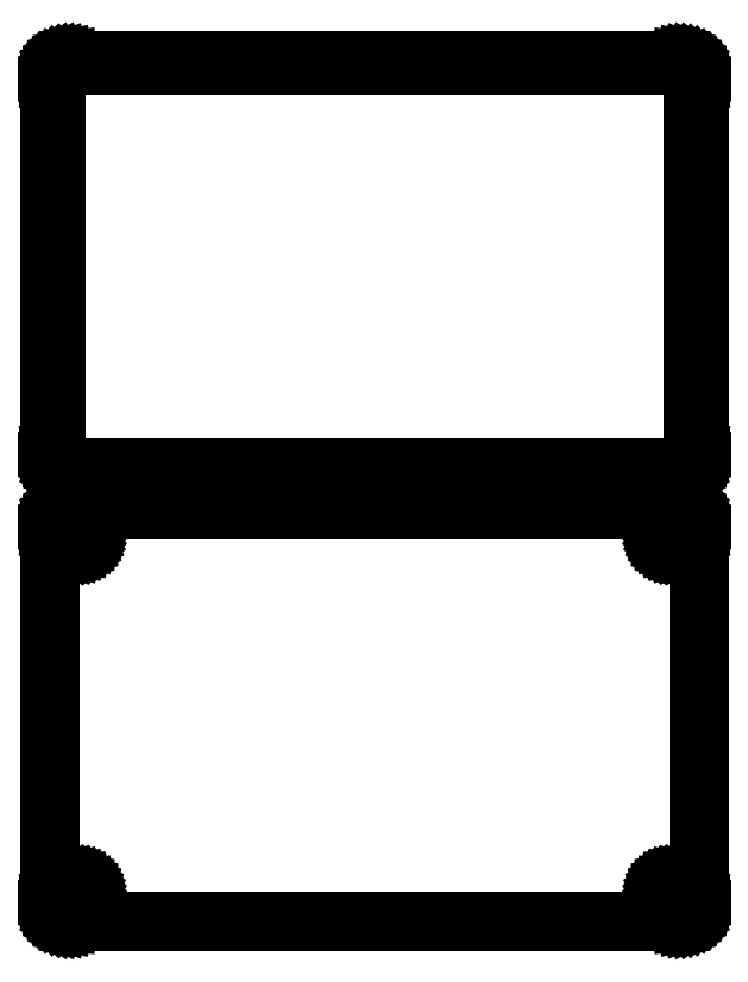
<metadata>
{"format":"dxf","ext":"dxf","renderer":"ezdxf+matplotlib","layout":"modelspace","background":"white","min_lineweight":24,"dpi":150}
</metadata>
<code>
0
SECTION
2
ENTITIES
0
LINE
8
0
10
78.44
20
175.6
11
79.05
21
175.7
0
LINE
8
0
10
79.05
20
175.7
11
79.63
21
176
0
LINE
8
0
10
79.63
20
176
11
80.18
21
176.3
0
LINE
8
0
10
80.18
20
176.3
11
80.69
21
176.6
0
LINE
8
0
10
80.69
20
176.6
11
81.14
21
177.1
0
LINE
8
0
10
81.14
20
177.1
11
81.55
21
177.6
0
LINE
8
0
10
81.55
20
177.6
11
81.88
21
178.1
0
LINE
8
0
10
81.88
20
178.1
11
82.15
21
178.7
0
LINE
8
0
10
82.15
20
178.7
11
82.34
21
179.3
0
LINE
8
0
10
82.34
20
179.3
11
82.46
21
179.9
0
LINE
8
0
10
82.46
20
179.9
11
82.5
21
180.5
0
LINE
8
0
10
82.5
20
180.5
11
82.5
21
275.5
0
LINE
8
0
10
82.5
20
275.5
11
82.46
21
276.1
0
LINE
8
0
10
82.46
20
276.1
11
82.34
21
276.7
0
LINE
8
0
10
82.34
20
276.7
11
82.15
21
277.3
0
LINE
8
0
10
82.15
20
277.3
11
81.88
21
277.9
0
LINE
8
0
10
81.88
20
277.9
11
81.55
21
278.4
0
LINE
8
0
10
81.55
20
278.4
11
81.14
21
278.9
0
LINE
8
0
10
81.14
20
278.9
11
80.69
21
279.4
0
LINE
8
0
10
80.69
20
279.4
11
80.18
21
279.7
0
LINE
8
0
10
80.18
20
279.7
11
79.63
21
280
0
LINE
8
0
10
79.63
20
280
11
79.05
21
280.3
0
LINE
8
0
10
79.05
20
280.3
11
78.44
21
280.4
0
LINE
8
0
10
78.44
20
280.4
11
77.81
21
280.5
0
LINE
8
0
10
77.81
20
280.5
11
-77.81
21
280.5
0
LINE
8
0
10
-77.81
20
280.5
11
-78.44
21
280.4
0
LINE
8
0
10
-78.44
20
280.4
11
-79.05
21
280.3
0
LINE
8
0
10
-79.05
20
280.3
11
-79.63
21
280
0
LINE
8
0
10
-79.63
20
280
11
-80.18
21
279.7
0
LINE
8
0
10
-80.18
20
279.7
11
-80.69
21
279.4
0
LINE
8
0
10
-80.69
20
279.4
11
-81.14
21
278.9
0
LINE
8
0
10
-81.14
20
278.9
11
-81.55
21
278.4
0
LINE
8
0
10
-81.55
20
278.4
11
-81.88
21
277.9
0
LINE
8
0
10
-81.88
20
277.9
11
-82.15
21
277.3
0
LINE
8
0
10
-82.15
20
277.3
11
-82.34
21
276.7
0
LINE
8
0
10
-82.34
20
276.7
11
-82.46
21
276.1
0
LINE
8
0
10
-82.46
20
276.1
11
-82.5
21
275.5
0
LINE
8
0
10
-82.5
20
275.5
11
-82.5
21
180.5
0
LINE
8
0
10
-82.5
20
180.5
11
-82.46
21
179.9
0
LINE
8
0
10
-82.46
20
179.9
11
-82.34
21
179.3
0
LINE
8
0
10
-82.34
20
179.3
11
-82.15
21
178.7
0
LINE
8
0
10
-82.15
20
178.7
11
-81.88
21
178.1
0
LINE
8
0
10
-81.88
20
178.1
11
-81.55
21
177.6
0
LINE
8
0
10
-81.55
20
177.6
11
-81.14
21
177.1
0
LINE
8
0
10
-81.14
20
177.1
11
-80.69
21
176.6
0
LINE
8
0
10
-80.69
20
176.6
11
-80.18
21
176.3
0
LINE
8
0
10
-80.18
20
176.3
11
-79.63
21
176
0
LINE
8
0
10
-79.63
20
176
11
-79.05
21
175.7
0
LINE
8
0
10
-79.05
20
175.7
11
-78.44
21
175.6
0
LINE
8
0
10
-78.44
20
175.6
11
-77.81
21
175.5
0
LINE
8
0
10
-77.81
20
175.5
11
77.81
21
175.5
0
LINE
8
0
10
77.81
20
175.5
11
78.44
21
175.6
0
LINE
8
0
10
-77.49
20
176.9
11
-77.98
21
176.9
0
LINE
8
0
10
-77.98
20
176.9
11
-78.45
21
177.1
0
LINE
8
0
10
-78.45
20
177.1
11
-78.9
21
177.2
0
LINE
8
0
10
-78.9
20
177.2
11
-79.32
21
177.5
0
LINE
8
0
10
-79.32
20
177.5
11
-79.72
21
177.8
0
LINE
8
0
10
-79.72
20
177.8
11
-80.07
21
178.1
0
LINE
8
0
10
-80.07
20
178.1
11
-80.38
21
178.5
0
LINE
8
0
10
-80.38
20
178.5
11
-80.64
21
178.9
0
LINE
8
0
10
-80.64
20
178.9
11
-80.85
21
179.3
0
LINE
8
0
10
-80.85
20
179.3
11
-81
21
179.8
0
LINE
8
0
10
-81
20
179.8
11
-81.09
21
180.3
0
LINE
8
0
10
-81.09
20
180.3
11
-81.12
21
180.8
0
LINE
8
0
10
-81.12
20
180.8
11
-81.12
21
275.2
0
LINE
8
0
10
-81.12
20
275.2
11
-81.09
21
275.7
0
LINE
8
0
10
-81.09
20
275.7
11
-81
21
276.2
0
LINE
8
0
10
-81
20
276.2
11
-80.85
21
276.7
0
LINE
8
0
10
-80.85
20
276.7
11
-80.64
21
277.1
0
LINE
8
0
10
-80.64
20
277.1
11
-80.38
21
277.5
0
LINE
8
0
10
-80.38
20
277.5
11
-80.07
21
277.9
0
LINE
8
0
10
-80.07
20
277.9
11
-79.72
21
278.2
0
LINE
8
0
10
-79.72
20
278.2
11
-79.32
21
278.5
0
LINE
8
0
10
-79.32
20
278.5
11
-78.9
21
278.8
0
LINE
8
0
10
-78.9
20
278.8
11
-78.45
21
278.9
0
LINE
8
0
10
-78.45
20
278.9
11
-77.98
21
279.1
0
LINE
8
0
10
-77.98
20
279.1
11
-77.49
21
279.1
0
LINE
8
0
10
-77.49
20
279.1
11
77.49
21
279.1
0
LINE
8
0
10
77.49
20
279.1
11
77.98
21
279.1
0
LINE
8
0
10
77.98
20
279.1
11
78.45
21
278.9
0
LINE
8
0
10
78.45
20
278.9
11
78.9
21
278.8
0
LINE
8
0
10
78.9
20
278.8
11
79.32
21
278.5
0
LINE
8
0
10
79.32
20
278.5
11
79.72
21
278.2
0
LINE
8
0
10
79.72
20
278.2
11
80.07
21
277.9
0
LINE
8
0
10
80.07
20
277.9
11
80.38
21
277.5
0
LINE
8
0
10
80.38
20
277.5
11
80.64
21
277.1
0
LINE
8
0
10
80.64
20
277.1
11
80.85
21
276.7
0
LINE
8
0
10
80.85
20
276.7
11
81
21
276.2
0
LINE
8
0
10
81
20
276.2
11
81.09
21
275.7
0
LINE
8
0
10
81.09
20
275.7
11
81.12
21
275.2
0
LINE
8
0
10
81.12
20
275.2
11
81.12
21
180.8
0
LINE
8
0
10
81.12
20
180.8
11
81.09
21
180.3
0
LINE
8
0
10
81.09
20
180.3
11
81
21
179.8
0
LINE
8
0
10
81
20
179.8
11
80.85
21
179.3
0
LINE
8
0
10
80.85
20
179.3
11
80.64
21
178.9
0
LINE
8
0
10
80.64
20
178.9
11
80.38
21
178.5
0
LINE
8
0
10
80.38
20
178.5
11
80.07
21
178.1
0
LINE
8
0
10
80.07
20
178.1
11
79.72
21
177.8
0
LINE
8
0
10
79.72
20
177.8
11
79.32
21
177.5
0
LINE
8
0
10
79.32
20
177.5
11
78.9
21
177.2
0
LINE
8
0
10
78.9
20
177.2
11
78.45
21
177.1
0
LINE
8
0
10
78.45
20
177.1
11
77.98
21
176.9
0
LINE
8
0
10
77.98
20
176.9
11
77.49
21
176.9
0
LINE
8
0
10
77.49
20
176.9
11
-77.49
21
176.9
0
LINE
8
0
10
78.44
20
61.59
11
79.05
21
61.74
0
LINE
8
0
10
79.05
20
61.74
11
79.63
21
61.98
0
LINE
8
0
10
79.63
20
61.98
11
80.18
21
62.28
0
LINE
8
0
10
80.18
20
62.28
11
80.69
21
62.65
0
LINE
8
0
10
80.69
20
62.65
11
81.14
21
63.08
0
LINE
8
0
10
81.14
20
63.08
11
81.55
21
63.56
0
LINE
8
0
10
81.55
20
63.56
11
81.88
21
64.09
0
LINE
8
0
10
81.88
20
64.09
11
82.15
21
64.66
0
LINE
8
0
10
82.15
20
64.66
11
82.34
21
65.26
0
LINE
8
0
10
82.34
20
65.26
11
82.46
21
65.87
0
LINE
8
0
10
82.46
20
65.87
11
82.5
21
66.5
0
LINE
8
0
10
82.5
20
66.5
11
82.5
21
161.5
0
LINE
8
0
10
82.5
20
161.5
11
82.46
21
162.1
0
LINE
8
0
10
82.46
20
162.1
11
82.34
21
162.7
0
LINE
8
0
10
82.34
20
162.7
11
82.15
21
163.3
0
LINE
8
0
10
82.15
20
163.3
11
81.88
21
163.9
0
LINE
8
0
10
81.88
20
163.9
11
81.55
21
164.4
0
LINE
8
0
10
81.55
20
164.4
11
81.14
21
164.9
0
LINE
8
0
10
81.14
20
164.9
11
80.69
21
165.4
0
LINE
8
0
10
80.69
20
165.4
11
80.18
21
165.7
0
LINE
8
0
10
80.18
20
165.7
11
79.63
21
166
0
LINE
8
0
10
79.63
20
166
11
79.05
21
166.3
0
LINE
8
0
10
79.05
20
166.3
11
78.44
21
166.4
0
LINE
8
0
10
78.44
20
166.4
11
77.81
21
166.5
0
LINE
8
0
10
77.81
20
166.5
11
-77.81
21
166.5
0
LINE
8
0
10
-77.81
20
166.5
11
-78.44
21
166.4
0
LINE
8
0
10
-78.44
20
166.4
11
-79.05
21
166.3
0
LINE
8
0
10
-79.05
20
166.3
11
-79.63
21
166
0
LINE
8
0
10
-79.63
20
166
11
-80.18
21
165.7
0
LINE
8
0
10
-80.18
20
165.7
11
-80.69
21
165.4
0
LINE
8
0
10
-80.69
20
165.4
11
-81.14
21
164.9
0
LINE
8
0
10
-81.14
20
164.9
11
-81.55
21
164.4
0
LINE
8
0
10
-81.55
20
164.4
11
-81.88
21
163.9
0
LINE
8
0
10
-81.88
20
163.9
11
-82.15
21
163.3
0
LINE
8
0
10
-82.15
20
163.3
11
-82.34
21
162.7
0
LINE
8
0
10
-82.34
20
162.7
11
-82.46
21
162.1
0
LINE
8
0
10
-82.46
20
162.1
11
-82.5
21
161.5
0
LINE
8
0
10
-82.5
20
161.5
11
-82.5
21
66.5
0
LINE
8
0
10
-82.5
20
66.5
11
-82.46
21
65.87
0
LINE
8
0
10
-82.46
20
65.87
11
-82.34
21
65.26
0
LINE
8
0
10
-82.34
20
65.26
11
-82.15
21
64.66
0
LINE
8
0
10
-82.15
20
64.66
11
-81.88
21
64.09
0
LINE
8
0
10
-81.88
20
64.09
11
-81.55
21
63.56
0
LINE
8
0
10
-81.55
20
63.56
11
-81.14
21
63.08
0
LINE
8
0
10
-81.14
20
63.08
11
-80.69
21
62.65
0
LINE
8
0
10
-80.69
20
62.65
11
-80.18
21
62.28
0
LINE
8
0
10
-80.18
20
62.28
11
-79.63
21
61.98
0
LINE
8
0
10
-79.63
20
61.98
11
-79.05
21
61.74
0
LINE
8
0
10
-79.05
20
61.74
11
-78.44
21
61.59
0
LINE
8
0
10
-78.44
20
61.59
11
-77.81
21
61.51
0
LINE
8
0
10
-77.81
20
61.51
11
77.81
21
61.51
0
LINE
8
0
10
77.81
20
61.51
11
78.44
21
61.59
0
LINE
8
0
10
74.89
20
157.2
11
74.66
21
157.2
0
LINE
8
0
10
74.66
20
157.2
11
74.44
21
157.3
0
LINE
8
0
10
74.44
20
157.3
11
74.23
21
157.4
0
LINE
8
0
10
74.23
20
157.4
11
74.04
21
157.5
0
LINE
8
0
10
74.04
20
157.5
11
73.85
21
157.6
0
LINE
8
0
10
73.85
20
157.6
11
73.69
21
157.8
0
LINE
8
0
10
73.69
20
157.8
11
73.54
21
157.9
0
LINE
8
0
10
73.54
20
157.9
11
73.42
21
158.1
0
LINE
8
0
10
73.42
20
158.1
11
73.33
21
158.3
0
LINE
8
0
10
73.33
20
158.3
11
73.26
21
158.6
0
LINE
8
0
10
73.26
20
158.6
11
73.21
21
158.8
0
LINE
8
0
10
73.21
20
158.8
11
73.2
21
159
0
LINE
8
0
10
73.2
20
159
11
73.21
21
159.2
0
LINE
8
0
10
73.21
20
159.2
11
73.26
21
159.4
0
LINE
8
0
10
73.26
20
159.4
11
73.33
21
159.7
0
LINE
8
0
10
73.33
20
159.7
11
73.42
21
159.9
0
LINE
8
0
10
73.42
20
159.9
11
73.54
21
160.1
0
LINE
8
0
10
73.54
20
160.1
11
73.69
21
160.2
0
LINE
8
0
10
73.69
20
160.2
11
73.85
21
160.4
0
LINE
8
0
10
73.85
20
160.4
11
74.04
21
160.5
0
LINE
8
0
10
74.04
20
160.5
11
74.23
21
160.6
0
LINE
8
0
10
74.23
20
160.6
11
74.44
21
160.7
0
LINE
8
0
10
74.44
20
160.7
11
74.66
21
160.8
0
LINE
8
0
10
74.66
20
160.8
11
74.89
21
160.8
0
LINE
8
0
10
74.89
20
160.8
11
75.11
21
160.8
0
LINE
8
0
10
75.11
20
160.8
11
75.34
21
160.8
0
LINE
8
0
10
75.34
20
160.8
11
75.56
21
160.7
0
LINE
8
0
10
75.56
20
160.7
11
75.77
21
160.6
0
LINE
8
0
10
75.77
20
160.6
11
75.96
21
160.5
0
LINE
8
0
10
75.96
20
160.5
11
76.15
21
160.4
0
LINE
8
0
10
76.15
20
160.4
11
76.31
21
160.2
0
LINE
8
0
10
76.31
20
160.2
11
76.46
21
160.1
0
LINE
8
0
10
76.46
20
160.1
11
76.58
21
159.9
0
LINE
8
0
10
76.58
20
159.9
11
76.67
21
159.7
0
LINE
8
0
10
76.67
20
159.7
11
76.74
21
159.4
0
LINE
8
0
10
76.74
20
159.4
11
76.79
21
159.2
0
LINE
8
0
10
76.79
20
159.2
11
76.8
21
159
0
LINE
8
0
10
76.8
20
159
11
76.79
21
158.8
0
LINE
8
0
10
76.79
20
158.8
11
76.74
21
158.6
0
LINE
8
0
10
76.74
20
158.6
11
76.67
21
158.3
0
LINE
8
0
10
76.67
20
158.3
11
76.58
21
158.1
0
LINE
8
0
10
76.58
20
158.1
11
76.46
21
157.9
0
LINE
8
0
10
76.46
20
157.9
11
76.31
21
157.8
0
LINE
8
0
10
76.31
20
157.8
11
76.15
21
157.6
0
LINE
8
0
10
76.15
20
157.6
11
75.96
21
157.5
0
LINE
8
0
10
75.96
20
157.5
11
75.77
21
157.4
0
LINE
8
0
10
75.77
20
157.4
11
75.56
21
157.3
0
LINE
8
0
10
75.56
20
157.3
11
75.34
21
157.2
0
LINE
8
0
10
75.34
20
157.2
11
75.11
21
157.2
0
LINE
8
0
10
75.11
20
157.2
11
74.89
21
157.2
0
LINE
8
0
10
-75.11
20
157.2
11
-75.34
21
157.2
0
LINE
8
0
10
-75.34
20
157.2
11
-75.56
21
157.3
0
LINE
8
0
10
-75.56
20
157.3
11
-75.77
21
157.4
0
LINE
8
0
10
-75.77
20
157.4
11
-75.96
21
157.5
0
LINE
8
0
10
-75.96
20
157.5
11
-76.15
21
157.6
0
LINE
8
0
10
-76.15
20
157.6
11
-76.31
21
157.8
0
LINE
8
0
10
-76.31
20
157.8
11
-76.46
21
157.9
0
LINE
8
0
10
-76.46
20
157.9
11
-76.58
21
158.1
0
LINE
8
0
10
-76.58
20
158.1
11
-76.67
21
158.3
0
LINE
8
0
10
-76.67
20
158.3
11
-76.74
21
158.6
0
LINE
8
0
10
-76.74
20
158.6
11
-76.79
21
158.8
0
LINE
8
0
10
-76.79
20
158.8
11
-76.8
21
159
0
LINE
8
0
10
-76.8
20
159
11
-76.79
21
159.2
0
LINE
8
0
10
-76.79
20
159.2
11
-76.74
21
159.4
0
LINE
8
0
10
-76.74
20
159.4
11
-76.67
21
159.7
0
LINE
8
0
10
-76.67
20
159.7
11
-76.58
21
159.9
0
LINE
8
0
10
-76.58
20
159.9
11
-76.46
21
160.1
0
LINE
8
0
10
-76.46
20
160.1
11
-76.31
21
160.2
0
LINE
8
0
10
-76.31
20
160.2
11
-76.15
21
160.4
0
LINE
8
0
10
-76.15
20
160.4
11
-75.96
21
160.5
0
LINE
8
0
10
-75.96
20
160.5
11
-75.77
21
160.6
0
LINE
8
0
10
-75.77
20
160.6
11
-75.56
21
160.7
0
LINE
8
0
10
-75.56
20
160.7
11
-75.34
21
160.8
0
LINE
8
0
10
-75.34
20
160.8
11
-75.11
21
160.8
0
LINE
8
0
10
-75.11
20
160.8
11
-74.89
21
160.8
0
LINE
8
0
10
-74.89
20
160.8
11
-74.66
21
160.8
0
LINE
8
0
10
-74.66
20
160.8
11
-74.44
21
160.7
0
LINE
8
0
10
-74.44
20
160.7
11
-74.23
21
160.6
0
LINE
8
0
10
-74.23
20
160.6
11
-74.04
21
160.5
0
LINE
8
0
10
-74.04
20
160.5
11
-73.85
21
160.4
0
LINE
8
0
10
-73.85
20
160.4
11
-73.69
21
160.2
0
LINE
8
0
10
-73.69
20
160.2
11
-73.54
21
160.1
0
LINE
8
0
10
-73.54
20
160.1
11
-73.42
21
159.9
0
LINE
8
0
10
-73.42
20
159.9
11
-73.33
21
159.7
0
LINE
8
0
10
-73.33
20
159.7
11
-73.26
21
159.4
0
LINE
8
0
10
-73.26
20
159.4
11
-73.21
21
159.2
0
LINE
8
0
10
-73.21
20
159.2
11
-73.2
21
159
0
LINE
8
0
10
-73.2
20
159
11
-73.21
21
158.8
0
LINE
8
0
10
-73.21
20
158.8
11
-73.26
21
158.6
0
LINE
8
0
10
-73.26
20
158.6
11
-73.33
21
158.3
0
LINE
8
0
10
-73.33
20
158.3
11
-73.42
21
158.1
0
LINE
8
0
10
-73.42
20
158.1
11
-73.54
21
157.9
0
LINE
8
0
10
-73.54
20
157.9
11
-73.69
21
157.8
0
LINE
8
0
10
-73.69
20
157.8
11
-73.85
21
157.6
0
LINE
8
0
10
-73.85
20
157.6
11
-74.04
21
157.5
0
LINE
8
0
10
-74.04
20
157.5
11
-74.23
21
157.4
0
LINE
8
0
10
-74.23
20
157.4
11
-74.44
21
157.3
0
LINE
8
0
10
-74.44
20
157.3
11
-74.66
21
157.2
0
LINE
8
0
10
-74.66
20
157.2
11
-74.89
21
157.2
0
LINE
8
0
10
-74.89
20
157.2
11
-75.11
21
157.2
0
LINE
8
0
10
-75.11
20
67.2
11
-75.34
21
67.23
0
LINE
8
0
10
-75.34
20
67.23
11
-75.56
21
67.29
0
LINE
8
0
10
-75.56
20
67.29
11
-75.77
21
67.37
0
LINE
8
0
10
-75.77
20
67.37
11
-75.96
21
67.48
0
LINE
8
0
10
-75.96
20
67.48
11
-76.15
21
67.61
0
LINE
8
0
10
-76.15
20
67.61
11
-76.31
21
67.77
0
LINE
8
0
10
-76.31
20
67.77
11
-76.46
21
67.94
0
LINE
8
0
10
-76.46
20
67.94
11
-76.58
21
68.13
0
LINE
8
0
10
-76.58
20
68.13
11
-76.67
21
68.34
0
LINE
8
0
10
-76.67
20
68.34
11
-76.74
21
68.55
0
LINE
8
0
10
-76.74
20
68.55
11
-76.79
21
68.77
0
LINE
8
0
10
-76.79
20
68.77
11
-76.8
21
69
0
LINE
8
0
10
-76.8
20
69
11
-76.79
21
69.23
0
LINE
8
0
10
-76.79
20
69.23
11
-76.74
21
69.45
0
LINE
8
0
10
-76.74
20
69.45
11
-76.67
21
69.66
0
LINE
8
0
10
-76.67
20
69.66
11
-76.58
21
69.87
0
LINE
8
0
10
-76.58
20
69.87
11
-76.46
21
70.06
0
LINE
8
0
10
-76.46
20
70.06
11
-76.31
21
70.23
0
LINE
8
0
10
-76.31
20
70.23
11
-76.15
21
70.39
0
LINE
8
0
10
-76.15
20
70.39
11
-75.96
21
70.52
0
LINE
8
0
10
-75.96
20
70.52
11
-75.77
21
70.63
0
LINE
8
0
10
-75.77
20
70.63
11
-75.56
21
70.71
0
LINE
8
0
10
-75.56
20
70.71
11
-75.34
21
70.77
0
LINE
8
0
10
-75.34
20
70.77
11
-75.11
21
70.8
0
LINE
8
0
10
-75.11
20
70.8
11
-74.89
21
70.8
0
LINE
8
0
10
-74.89
20
70.8
11
-74.66
21
70.77
0
LINE
8
0
10
-74.66
20
70.77
11
-74.44
21
70.71
0
LINE
8
0
10
-74.44
20
70.71
11
-74.23
21
70.63
0
LINE
8
0
10
-74.23
20
70.63
11
-74.04
21
70.52
0
LINE
8
0
10
-74.04
20
70.52
11
-73.85
21
70.39
0
LINE
8
0
10
-73.85
20
70.39
11
-73.69
21
70.23
0
LINE
8
0
10
-73.69
20
70.23
11
-73.54
21
70.06
0
LINE
8
0
10
-73.54
20
70.06
11
-73.42
21
69.87
0
LINE
8
0
10
-73.42
20
69.87
11
-73.33
21
69.66
0
LINE
8
0
10
-73.33
20
69.66
11
-73.26
21
69.45
0
LINE
8
0
10
-73.26
20
69.45
11
-73.21
21
69.23
0
LINE
8
0
10
-73.21
20
69.23
11
-73.2
21
69
0
LINE
8
0
10
-73.2
20
69
11
-73.21
21
68.77
0
LINE
8
0
10
-73.21
20
68.77
11
-73.26
21
68.55
0
LINE
8
0
10
-73.26
20
68.55
11
-73.33
21
68.34
0
LINE
8
0
10
-73.33
20
68.34
11
-73.42
21
68.13
0
LINE
8
0
10
-73.42
20
68.13
11
-73.54
21
67.94
0
LINE
8
0
10
-73.54
20
67.94
11
-73.69
21
67.77
0
LINE
8
0
10
-73.69
20
67.77
11
-73.85
21
67.61
0
LINE
8
0
10
-73.85
20
67.61
11
-74.04
21
67.48
0
LINE
8
0
10
-74.04
20
67.48
11
-74.23
21
67.37
0
LINE
8
0
10
-74.23
20
67.37
11
-74.44
21
67.29
0
LINE
8
0
10
-74.44
20
67.29
11
-74.66
21
67.23
0
LINE
8
0
10
-74.66
20
67.23
11
-74.89
21
67.2
0
LINE
8
0
10
-74.89
20
67.2
11
-75.11
21
67.2
0
LINE
8
0
10
74.89
20
67.2
11
74.66
21
67.23
0
LINE
8
0
10
74.66
20
67.23
11
74.44
21
67.29
0
LINE
8
0
10
74.44
20
67.29
11
74.23
21
67.37
0
LINE
8
0
10
74.23
20
67.37
11
74.04
21
67.48
0
LINE
8
0
10
74.04
20
67.48
11
73.85
21
67.61
0
LINE
8
0
10
73.85
20
67.61
11
73.69
21
67.77
0
LINE
8
0
10
73.69
20
67.77
11
73.54
21
67.94
0
LINE
8
0
10
73.54
20
67.94
11
73.42
21
68.13
0
LINE
8
0
10
73.42
20
68.13
11
73.33
21
68.34
0
LINE
8
0
10
73.33
20
68.34
11
73.26
21
68.55
0
LINE
8
0
10
73.26
20
68.55
11
73.21
21
68.77
0
LINE
8
0
10
73.21
20
68.77
11
73.2
21
69
0
LINE
8
0
10
73.2
20
69
11
73.21
21
69.23
0
LINE
8
0
10
73.21
20
69.23
11
73.26
21
69.45
0
LINE
8
0
10
73.26
20
69.45
11
73.33
21
69.66
0
LINE
8
0
10
73.33
20
69.66
11
73.42
21
69.87
0
LINE
8
0
10
73.42
20
69.87
11
73.54
21
70.06
0
LINE
8
0
10
73.54
20
70.06
11
73.69
21
70.23
0
LINE
8
0
10
73.69
20
70.23
11
73.85
21
70.39
0
LINE
8
0
10
73.85
20
70.39
11
74.04
21
70.52
0
LINE
8
0
10
74.04
20
70.52
11
74.23
21
70.63
0
LINE
8
0
10
74.23
20
70.63
11
74.44
21
70.71
0
LINE
8
0
10
74.44
20
70.71
11
74.66
21
70.77
0
LINE
8
0
10
74.66
20
70.77
11
74.89
21
70.8
0
LINE
8
0
10
74.89
20
70.8
11
75.11
21
70.8
0
LINE
8
0
10
75.11
20
70.8
11
75.34
21
70.77
0
LINE
8
0
10
75.34
20
70.77
11
75.56
21
70.71
0
LINE
8
0
10
75.56
20
70.71
11
75.77
21
70.63
0
LINE
8
0
10
75.77
20
70.63
11
75.96
21
70.52
0
LINE
8
0
10
75.96
20
70.52
11
76.15
21
70.39
0
LINE
8
0
10
76.15
20
70.39
11
76.31
21
70.23
0
LINE
8
0
10
76.31
20
70.23
11
76.46
21
70.06
0
LINE
8
0
10
76.46
20
70.06
11
76.58
21
69.87
0
LINE
8
0
10
76.58
20
69.87
11
76.67
21
69.66
0
LINE
8
0
10
76.67
20
69.66
11
76.74
21
69.45
0
LINE
8
0
10
76.74
20
69.45
11
76.79
21
69.23
0
LINE
8
0
10
76.79
20
69.23
11
76.8
21
69
0
LINE
8
0
10
76.8
20
69
11
76.79
21
68.77
0
LINE
8
0
10
76.79
20
68.77
11
76.74
21
68.55
0
LINE
8
0
10
76.74
20
68.55
11
76.67
21
68.34
0
LINE
8
0
10
76.67
20
68.34
11
76.58
21
68.13
0
LINE
8
0
10
76.58
20
68.13
11
76.46
21
67.94
0
LINE
8
0
10
76.46
20
67.94
11
76.31
21
67.77
0
LINE
8
0
10
76.31
20
67.77
11
76.15
21
67.61
0
LINE
8
0
10
76.15
20
67.61
11
75.96
21
67.48
0
LINE
8
0
10
75.96
20
67.48
11
75.77
21
67.37
0
LINE
8
0
10
75.77
20
67.37
11
75.56
21
67.29
0
LINE
8
0
10
75.56
20
67.29
11
75.34
21
67.23
0
LINE
8
0
10
75.34
20
67.23
11
75.11
21
67.2
0
LINE
8
0
10
75.11
20
67.2
11
74.89
21
67.2
0
ENDSEC
0
EOF

</code>
